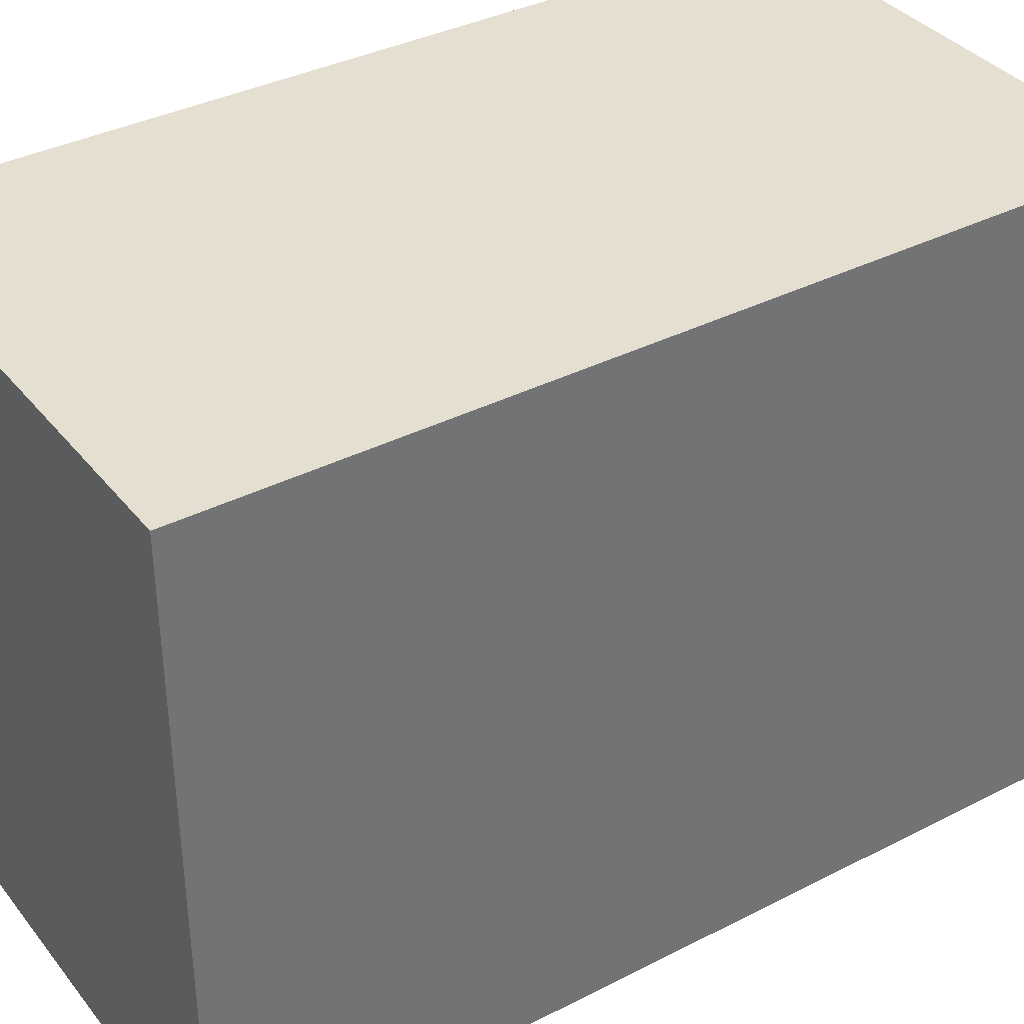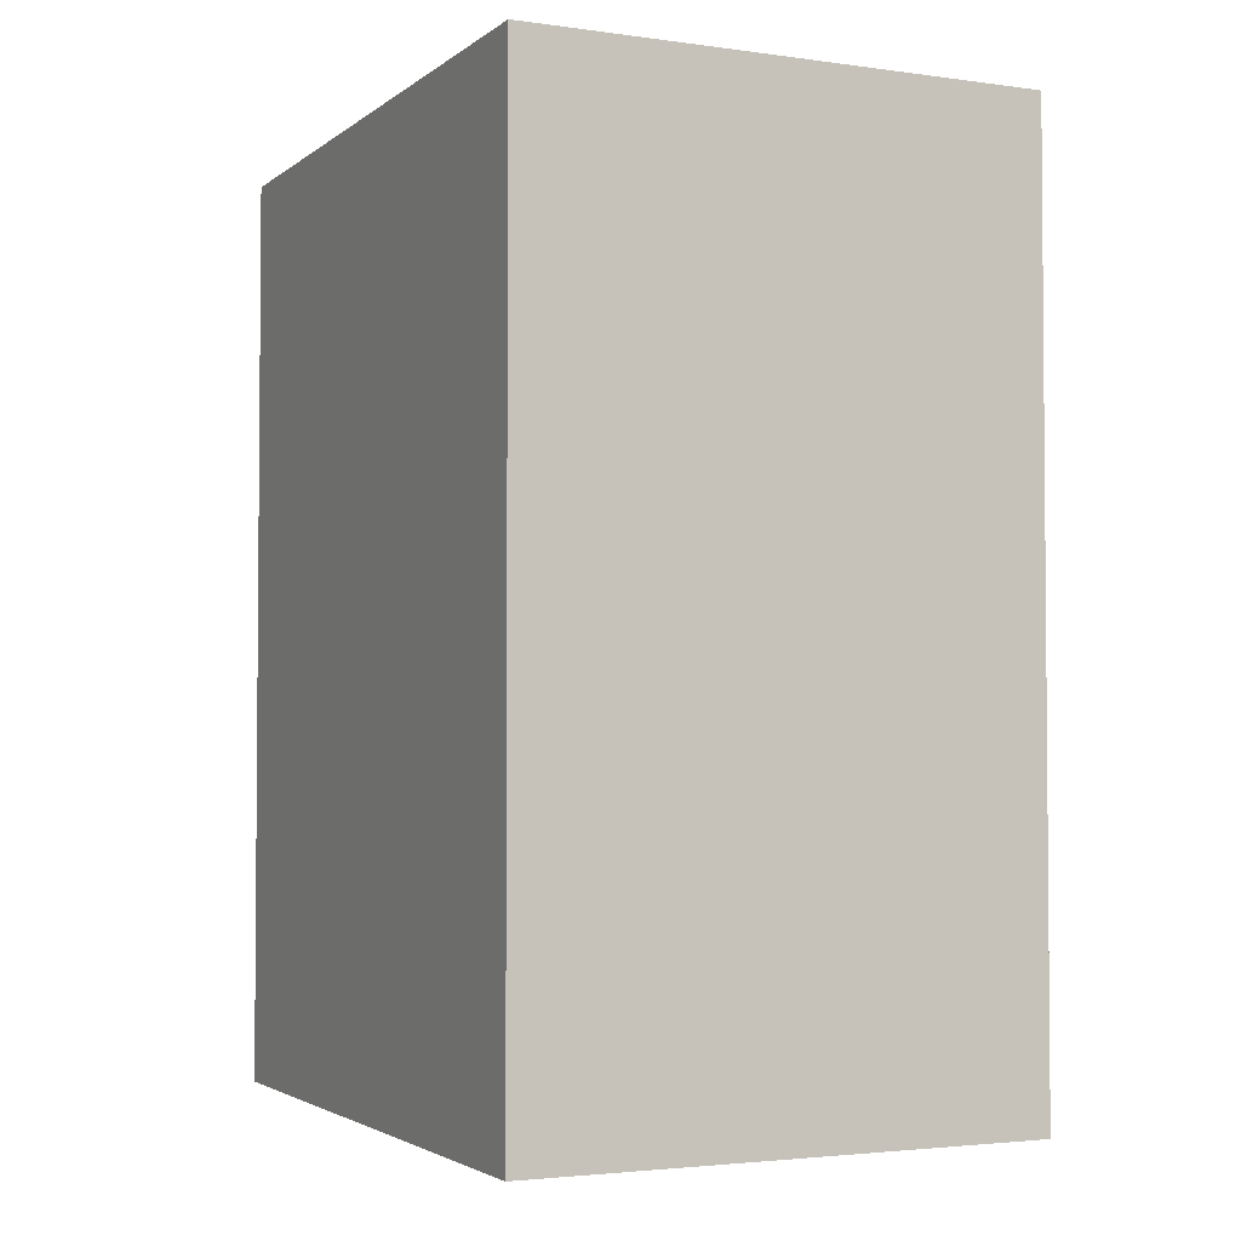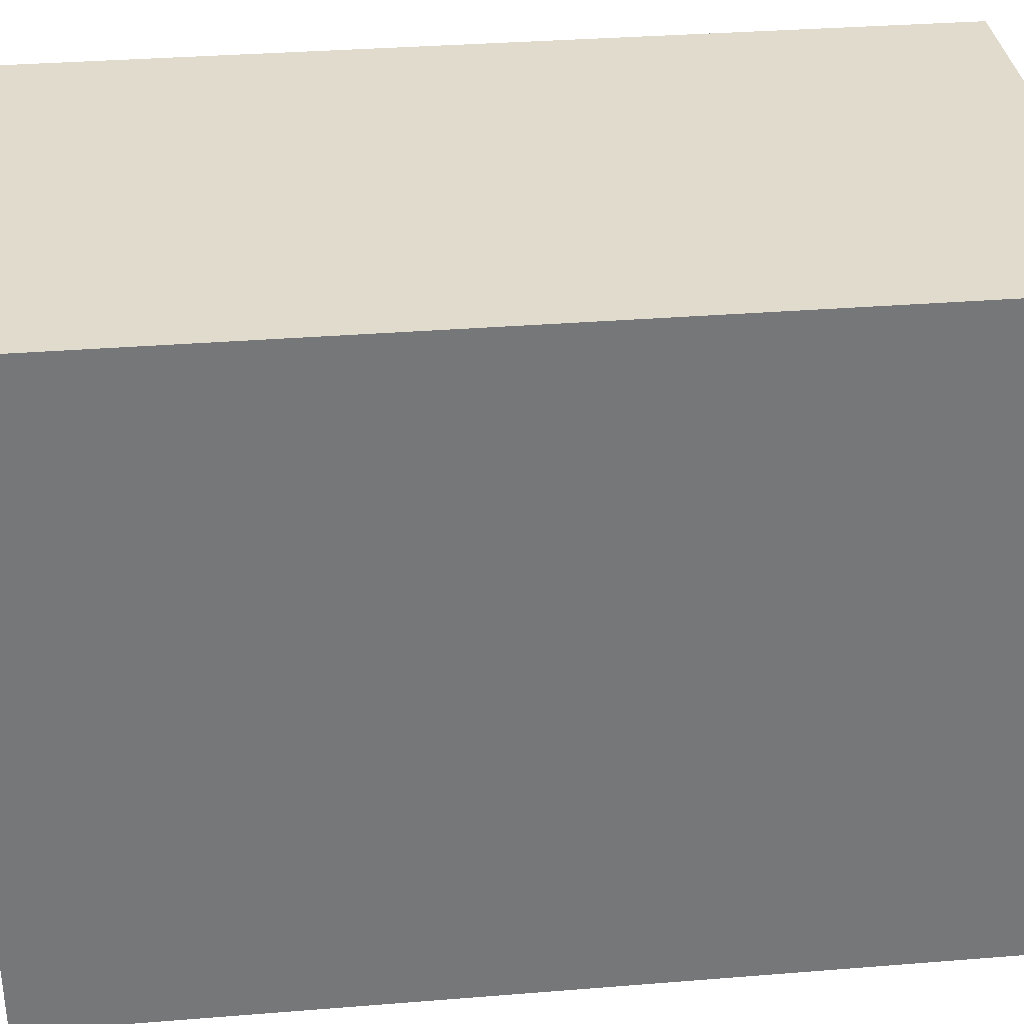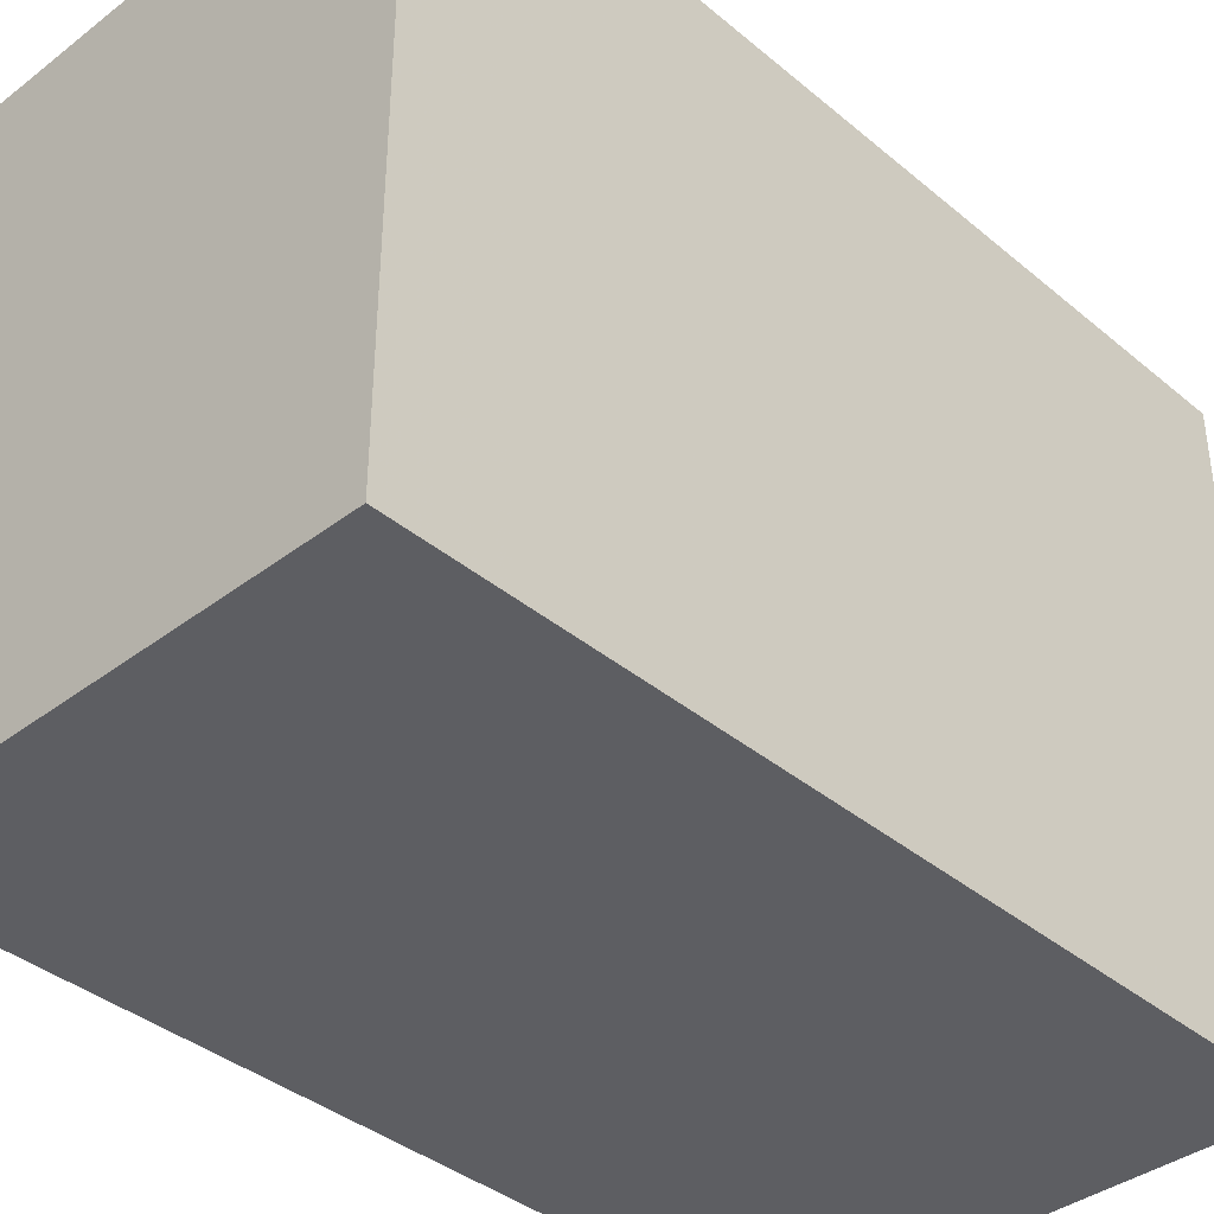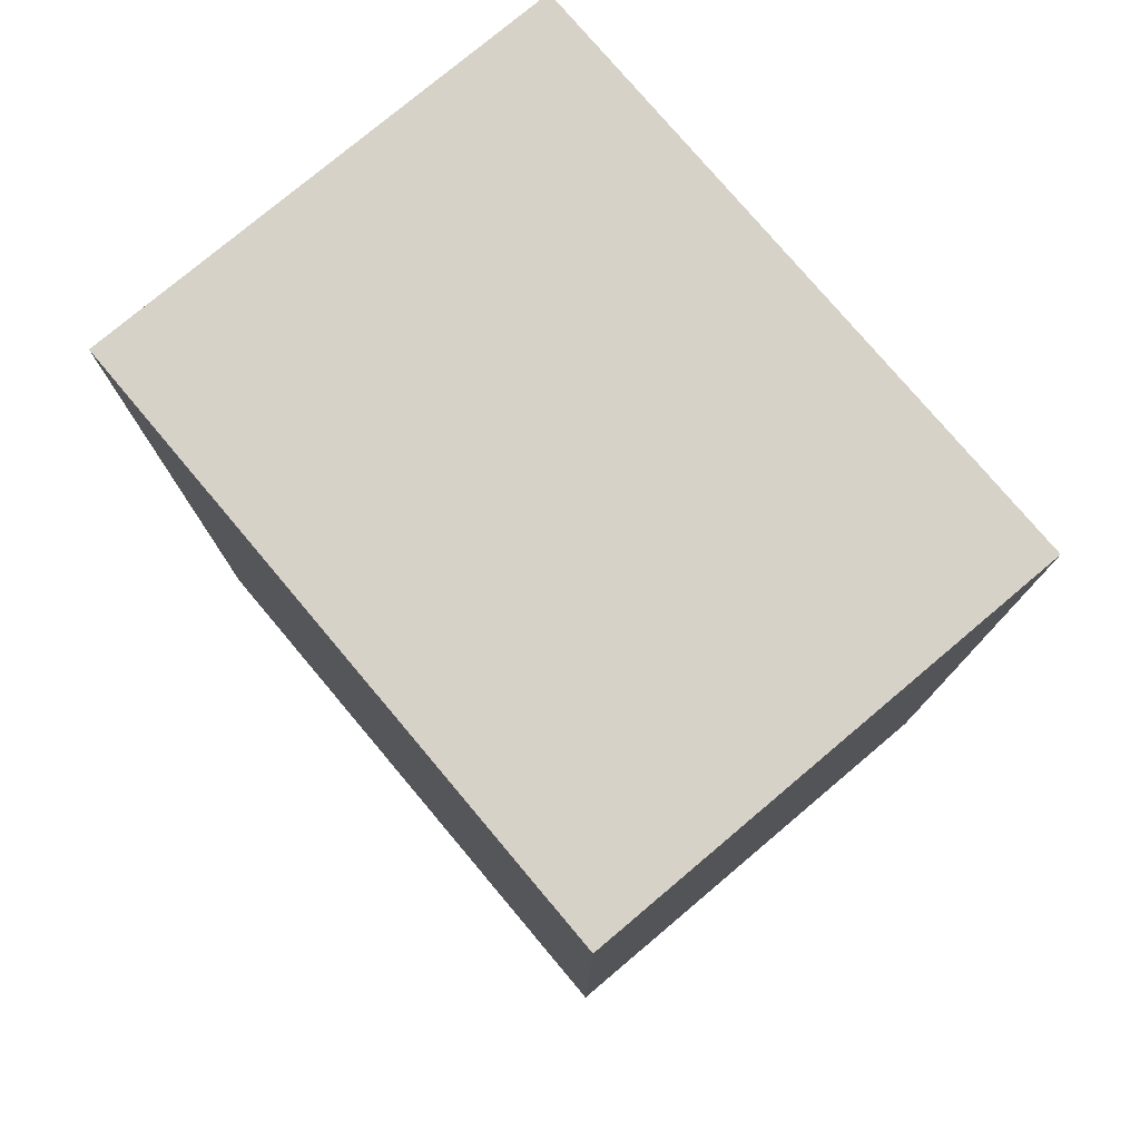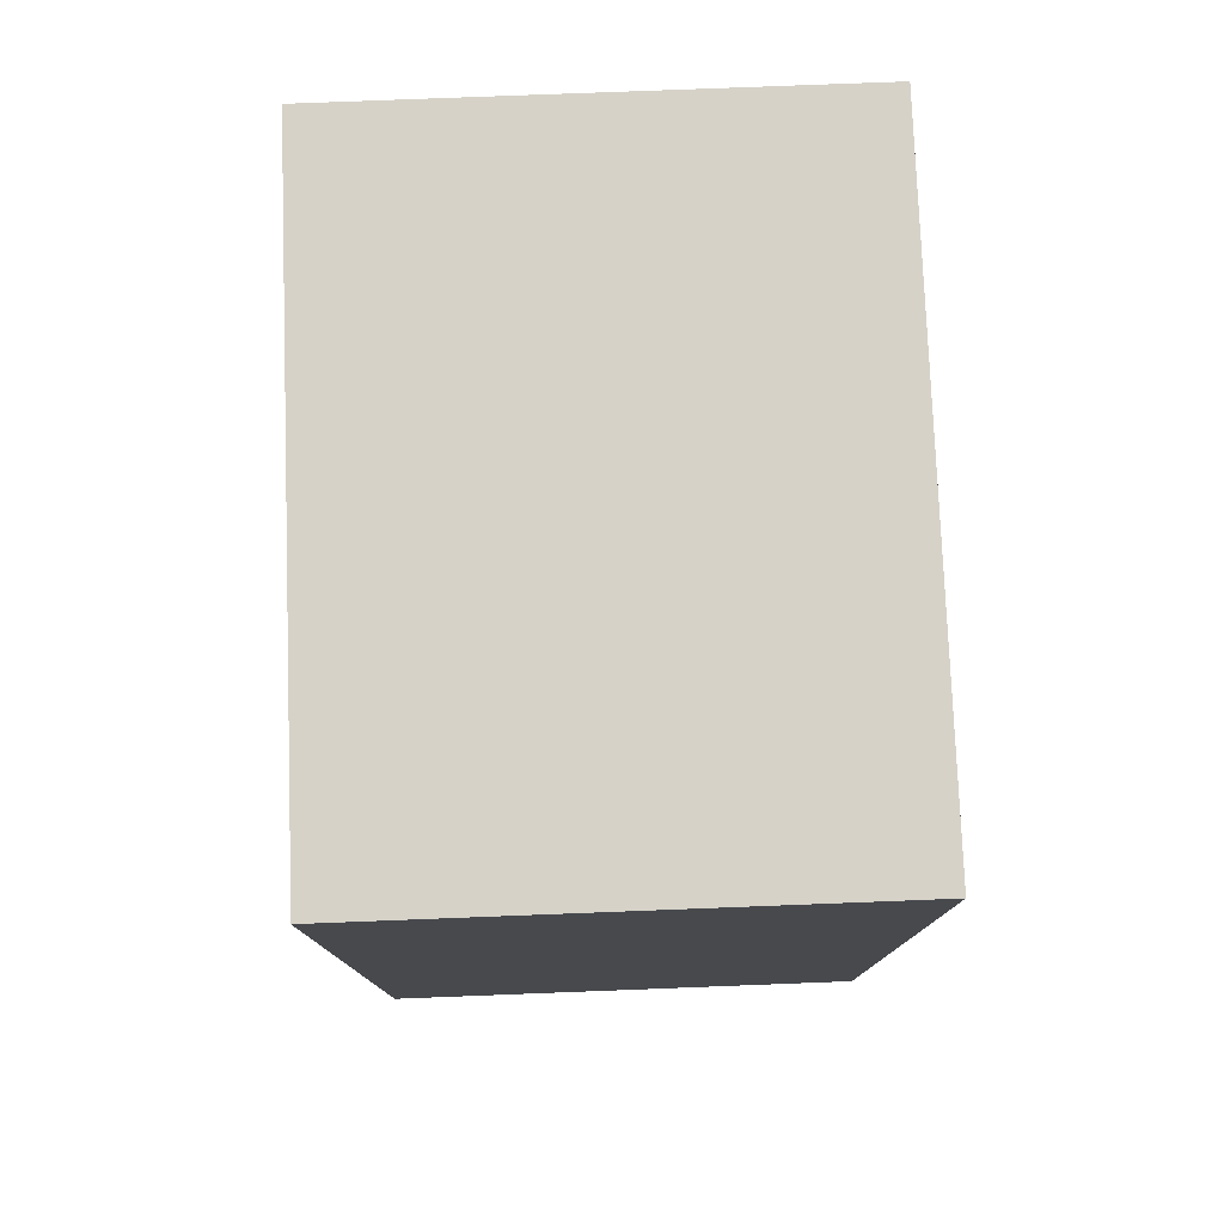
<metadata>
{"format":"obj","ext":"obj","renderer":"f3d","projection":"perspective","resolution":1024,"background":"white","views":[{"elev":36.7,"azim":56.5,"up":"+Y"},{"elev":-3.0,"azim":154.8,"up":"+Z"},{"elev":33.3,"azim":-96.3,"up":"+Y"},{"elev":-38.6,"azim":-136.2,"up":"+Y"},{"elev":77.4,"azim":-40.1,"up":"+Z"},{"elev":77.7,"azim":-2.2,"up":"+Z"}]}
</metadata>
<code>
v -1296 -384 -16
v -1216 -488 -16
v -1296 -488 -16
v -1216 -384 -16
v -1296 -488 128
v -1216 -384 128
v -1296 -384 128
v -1216 -488 128
f 1 2 3
f 1 4 2
f 5 6 7
f 5 8 6
f 7 4 1
f 7 6 4
f 8 3 2
f 8 5 3
f 6 2 4
f 6 8 2
f 5 1 3
f 5 7 1

</code>
